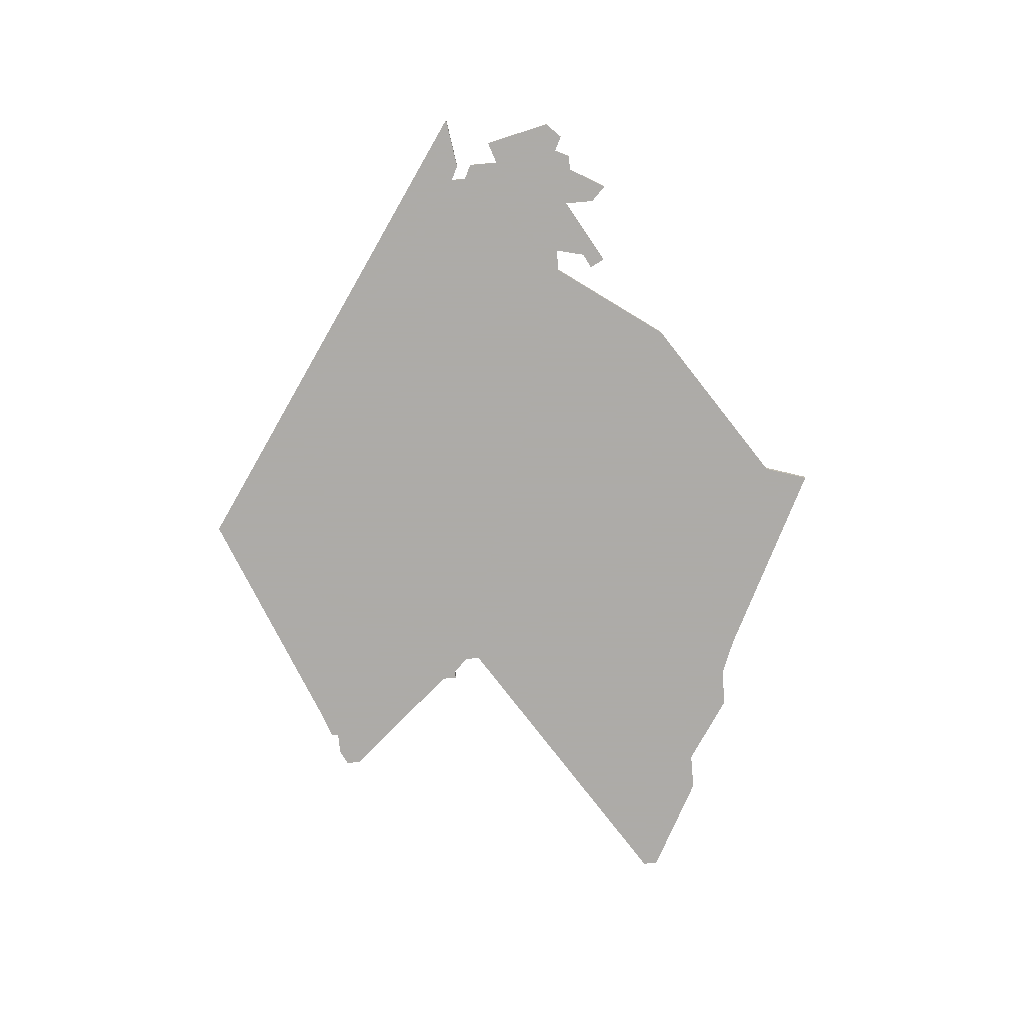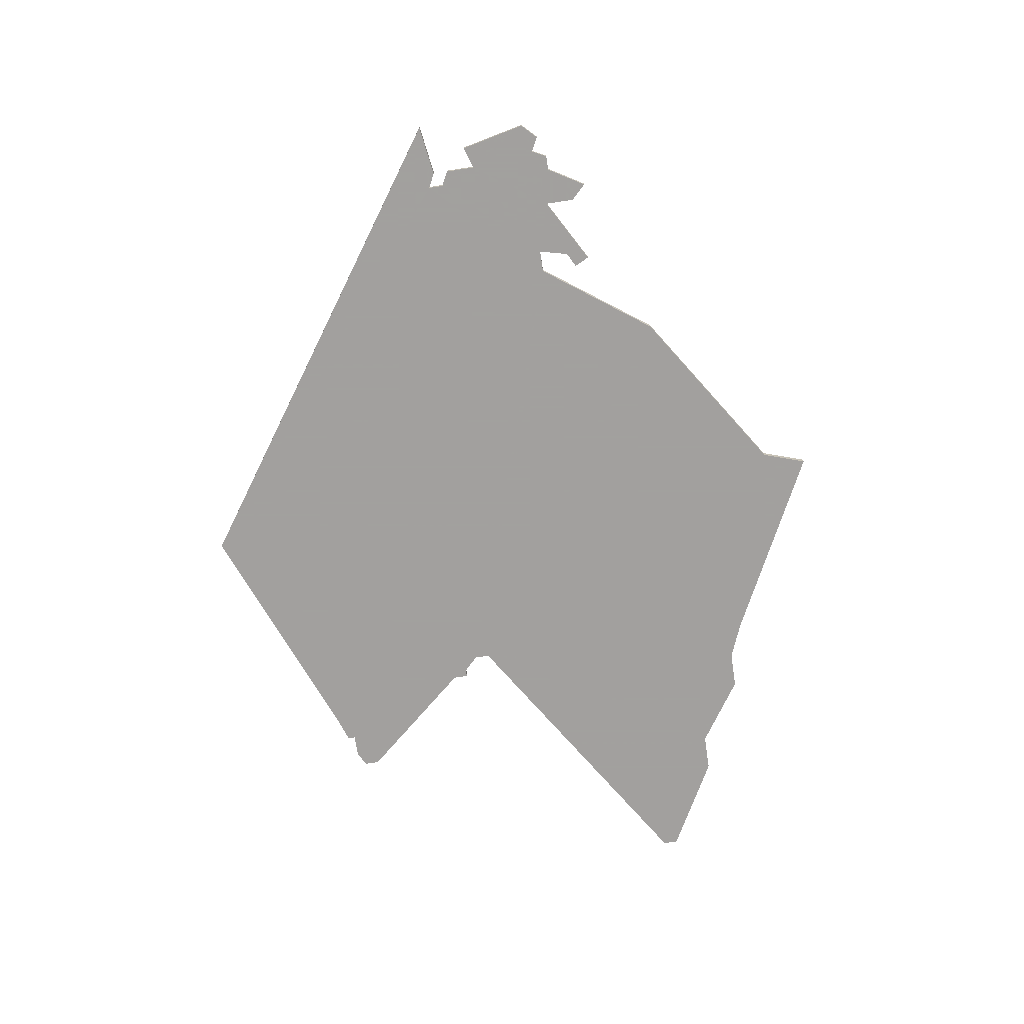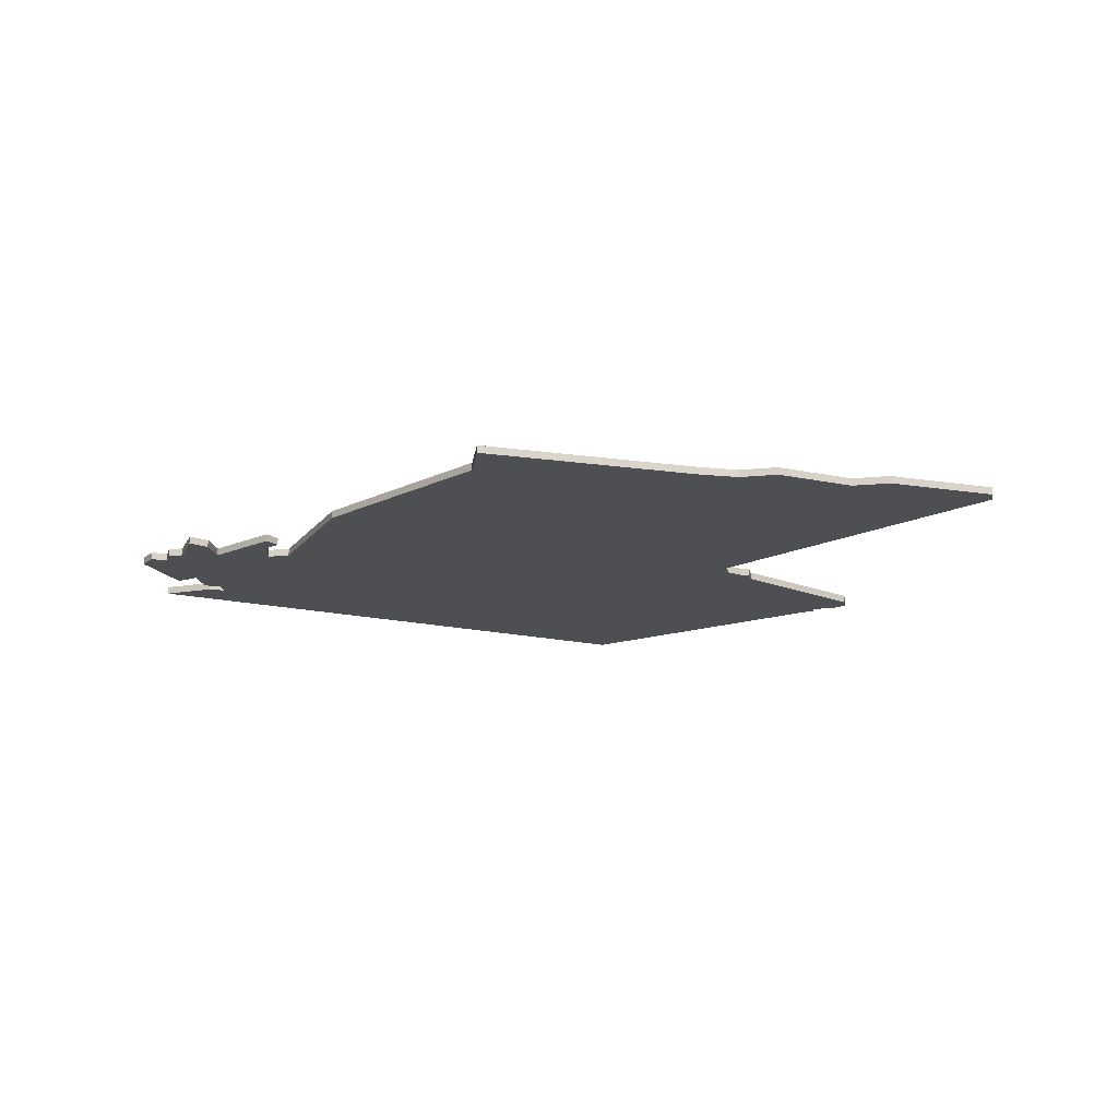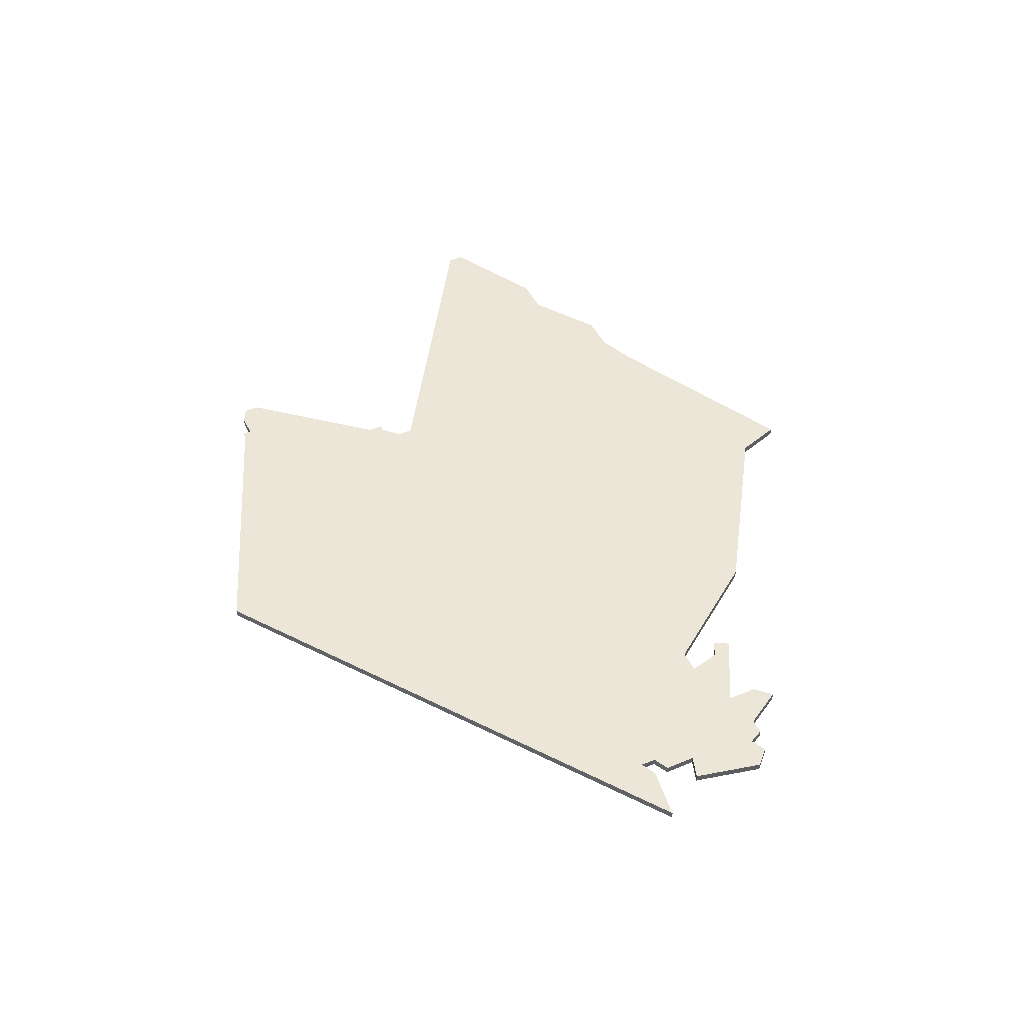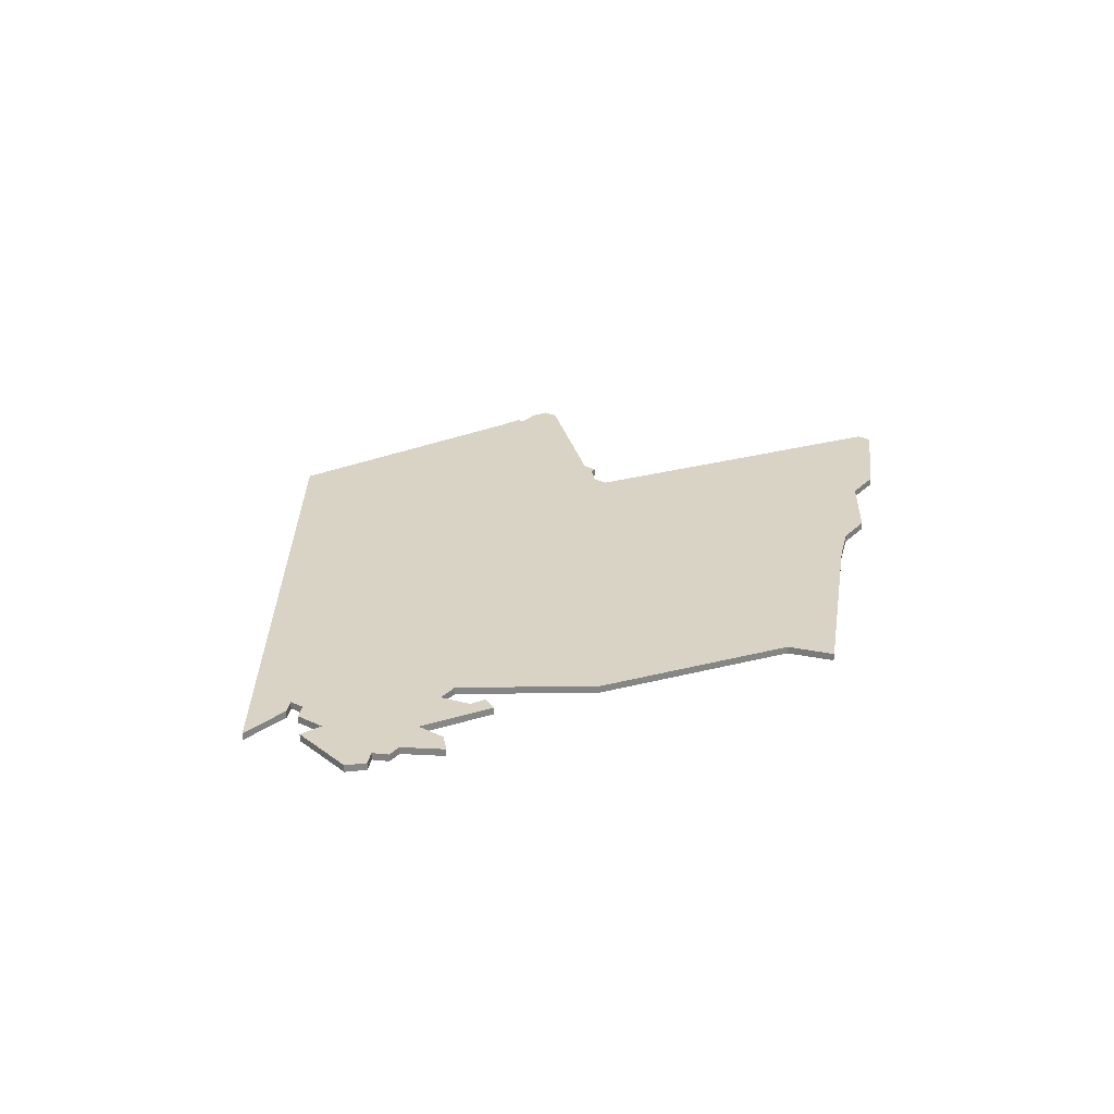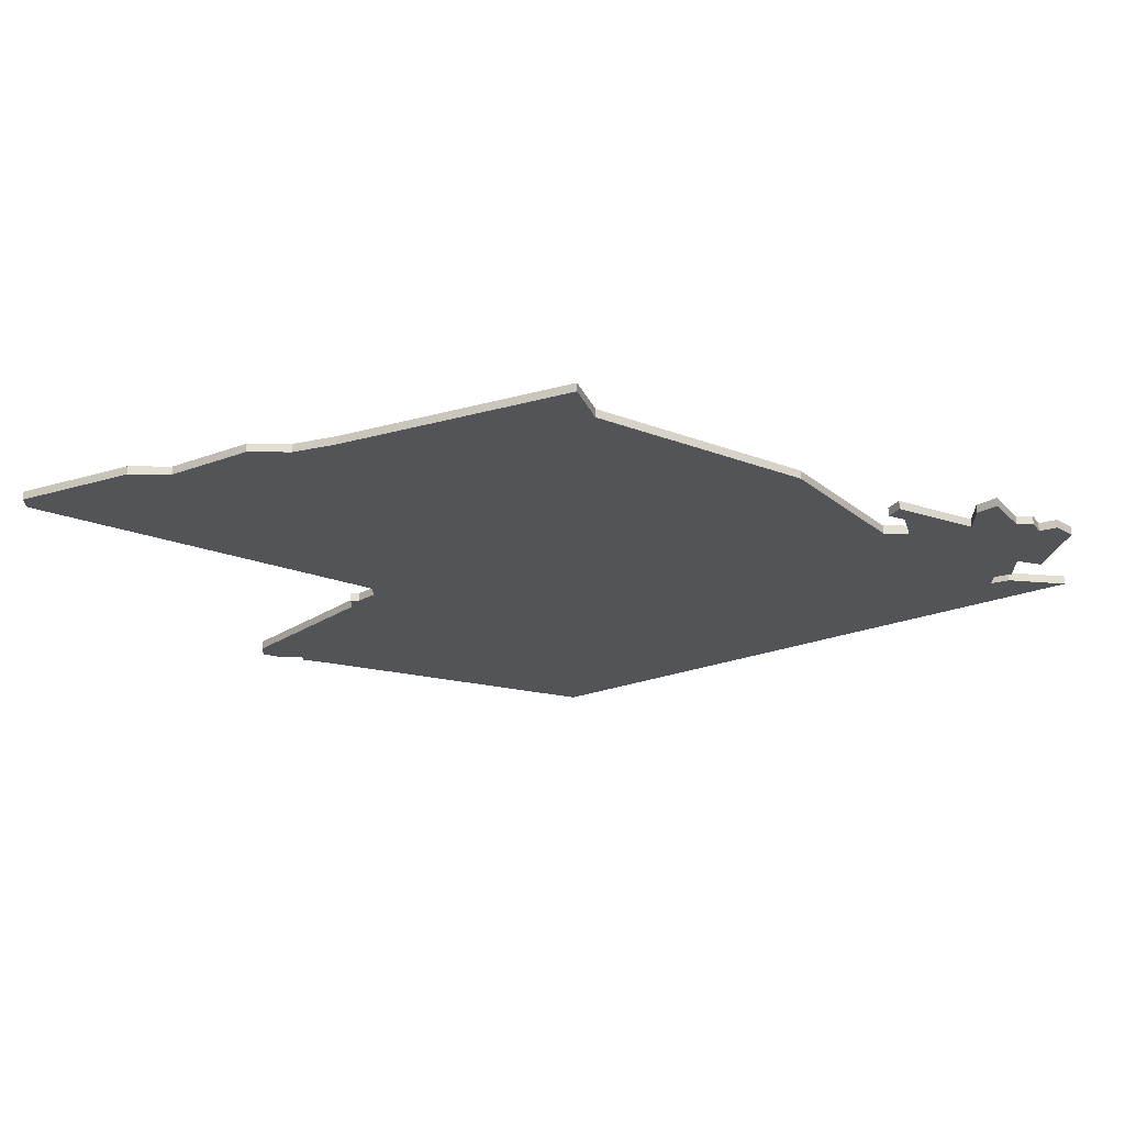
<metadata>
{"format":"obj","ext":"obj","renderer":"f3d","projection":"perspective","resolution":1024,"background":"white","views":[{"elev":-76.5,"azim":95.1,"up":"+Z"},{"elev":-71.9,"azim":98.7,"up":"+Z"},{"elev":-17.5,"azim":-169.2,"up":"+Z"},{"elev":46.3,"azim":64.9,"up":"+Z"},{"elev":28.3,"azim":125.5,"up":"+Z"},{"elev":67.0,"azim":0.4,"up":"+Y"}]}
</metadata>
<code>
v 4352 -1477 0
v 4352 -1477 1
v 4376 -1469 0
v 4376 -1469 1
v 4450 -1484 0
v 4450 -1484 1
v 4458 -1490 0
v 4458 -1490 1
v 4458 -1501 0
v 4458 -1501 1
v 4375 -1514 0
v 4375 -1514 1
v 4441 -1492 0
v 4441 -1492 1
v 4366 -1471 0
v 4366 -1471 1
v 4366 -1534 0
v 4366 -1534 1
v 4366 -1535 0
v 4366 -1535 1
v 4374 -1514 0
v 4374 -1514 1
v 4374 -1516 0
v 4374 -1516 1
v 4440 -1488 0
v 4440 -1488 1
v 4448 -1490 0
v 4448 -1490 1
v 4448 -1486 0
v 4448 -1486 1
v 4357 -1477 0
v 4357 -1477 1
v 4456 -1491 0
v 4456 -1491 1
v 4439 -1485 0
v 4439 -1485 1
v 4455 -1504 0
v 4455 -1504 1
v 4455 -1489 0
v 4455 -1489 1
v 4455 -1506 0
v 4455 -1506 1
v 4455 -1500 0
v 4455 -1500 1
v 4339 -1484 0
v 4339 -1484 1
v 4339 -1486 0
v 4339 -1486 1
v 4438 -1487 0
v 4438 -1487 1
v 4438 -1492 0
v 4438 -1492 1
v 4363 -1534 0
v 4363 -1534 1
v 4462 -1507 0
v 4462 -1507 1
v 4371 -1471 0
v 4371 -1471 1
v 4404 -1462 0
v 4404 -1462 1
v 4453 -1505 0
v 4453 -1505 1
v 4453 -1489 0
v 4453 -1489 1
v 4453 -1507 0
v 4453 -1507 1
v 4361 -1531 0
v 4361 -1531 1
v 4361 -1533 0
v 4361 -1533 1
v 4427 -1477 0
v 4427 -1477 1
v 4460 -1492 0
v 4460 -1492 1
v 4369 -1536 0
v 4369 -1536 1
v 4402 -1456 0
v 4402 -1456 1
v 4402 -1549 0
v 4402 -1549 1
v 4377 -1512 0
v 4377 -1512 1
v 4377 -1510 0
v 4377 -1510 1
f 69 67 53
f 17 53 67
f 23 17 67
f 17 75 19
f 23 79 75
f 21 11 23
f 23 11 81
f 81 79 23
f 75 17 23
f 1 47 45
f 47 1 31
f 57 31 15
f 57 83 31
f 47 31 83
f 51 81 83
f 3 83 57
f 77 59 3
f 83 3 59
f 59 71 83
f 79 81 51
f 55 65 41
f 13 61 51
f 65 51 61
f 61 13 43
f 79 51 65
f 73 9 43
f 27 43 13
f 61 43 37
f 55 79 65
f 73 43 33
f 35 27 25
f 13 25 27
f 25 49 35
f 33 63 39
f 27 29 63
f 73 33 7
f 29 5 63
f 33 27 63
f 33 43 27
f 83 71 51
f 54 68 70
f 68 54 18
f 68 18 24
f 20 76 18
f 76 80 24
f 24 12 22
f 82 12 24
f 24 80 82
f 24 18 76
f 46 48 2
f 32 2 48
f 16 32 58
f 32 84 58
f 84 32 48
f 84 82 52
f 58 84 4
f 4 60 78
f 60 4 84
f 84 72 60
f 52 82 80
f 42 66 56
f 52 62 14
f 62 52 66
f 44 14 62
f 66 52 80
f 44 10 74
f 14 44 28
f 38 44 62
f 66 80 56
f 34 44 74
f 26 28 36
f 28 26 14
f 36 50 26
f 40 64 34
f 64 30 28
f 8 34 74
f 64 6 30
f 64 28 34
f 28 44 34
f 52 72 84
f 4 78 3
f 3 78 77
f 58 4 57
f 57 4 3
f 16 58 15
f 15 58 57
f 32 16 31
f 31 16 15
f 2 32 1
f 1 32 31
f 46 2 45
f 45 2 1
f 48 46 47
f 47 46 45
f 84 48 83
f 83 48 47
f 82 84 81
f 81 84 83
f 12 82 11
f 11 82 81
f 22 12 21
f 21 12 11
f 24 22 23
f 23 22 21
f 68 24 67
f 67 24 23
f 70 68 69
f 69 68 67
f 54 70 53
f 53 70 69
f 18 54 17
f 17 54 53
f 20 18 19
f 19 18 17
f 76 20 75
f 75 20 19
f 80 76 79
f 79 76 75
f 56 80 55
f 55 80 79
f 42 56 41
f 41 56 55
f 66 42 65
f 65 42 41
f 62 66 61
f 61 66 65
f 38 62 37
f 37 62 61
f 44 38 43
f 43 38 37
f 10 44 9
f 9 44 43
f 74 10 73
f 73 10 9
f 8 74 7
f 7 74 73
f 34 8 33
f 33 8 7
f 40 34 39
f 39 34 33
f 64 40 63
f 63 40 39
f 6 64 5
f 5 64 63
f 30 6 29
f 29 6 5
f 28 30 27
f 27 30 29
f 36 28 35
f 35 28 27
f 50 36 49
f 49 36 35
f 26 50 25
f 25 50 49
f 14 26 13
f 13 26 25
f 52 14 51
f 51 14 13
f 72 52 71
f 71 52 51
f 78 60 77
f 77 60 59
f 60 72 59
f 59 72 71

</code>
